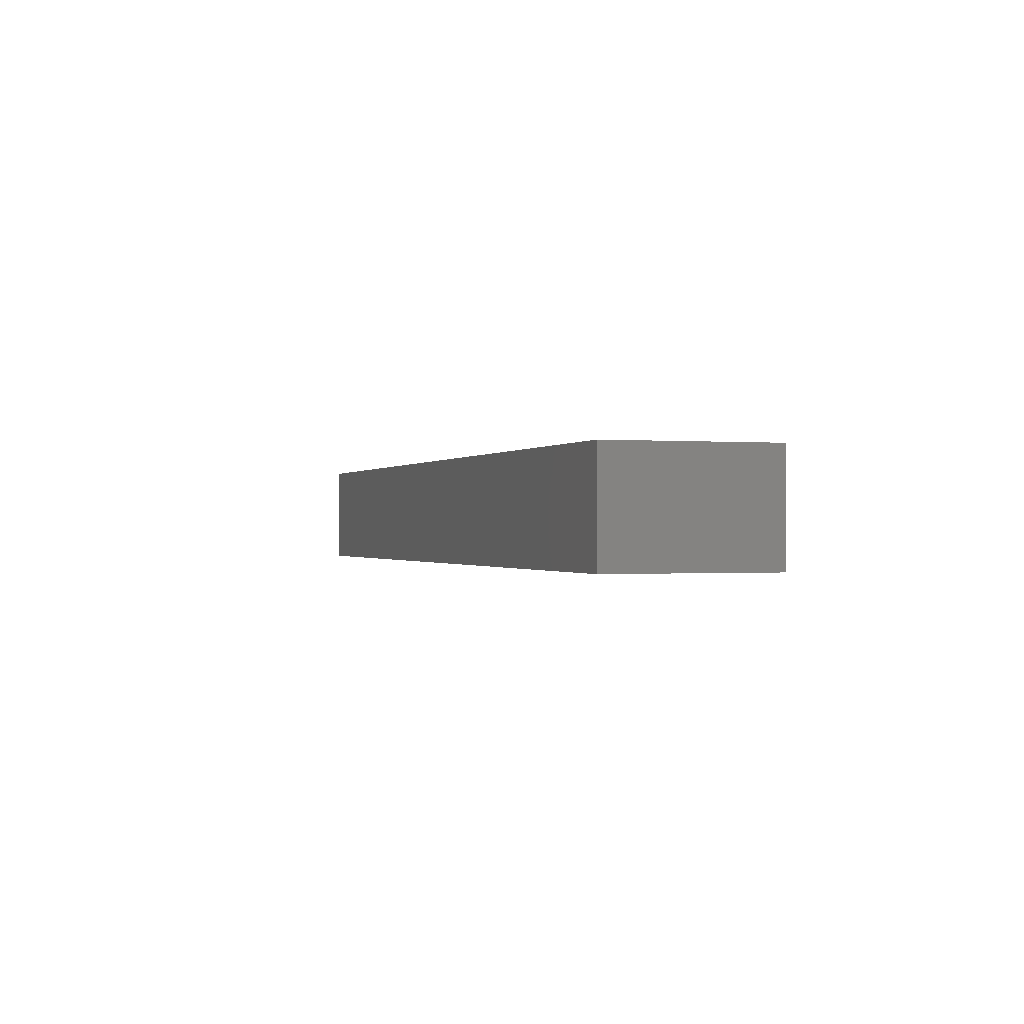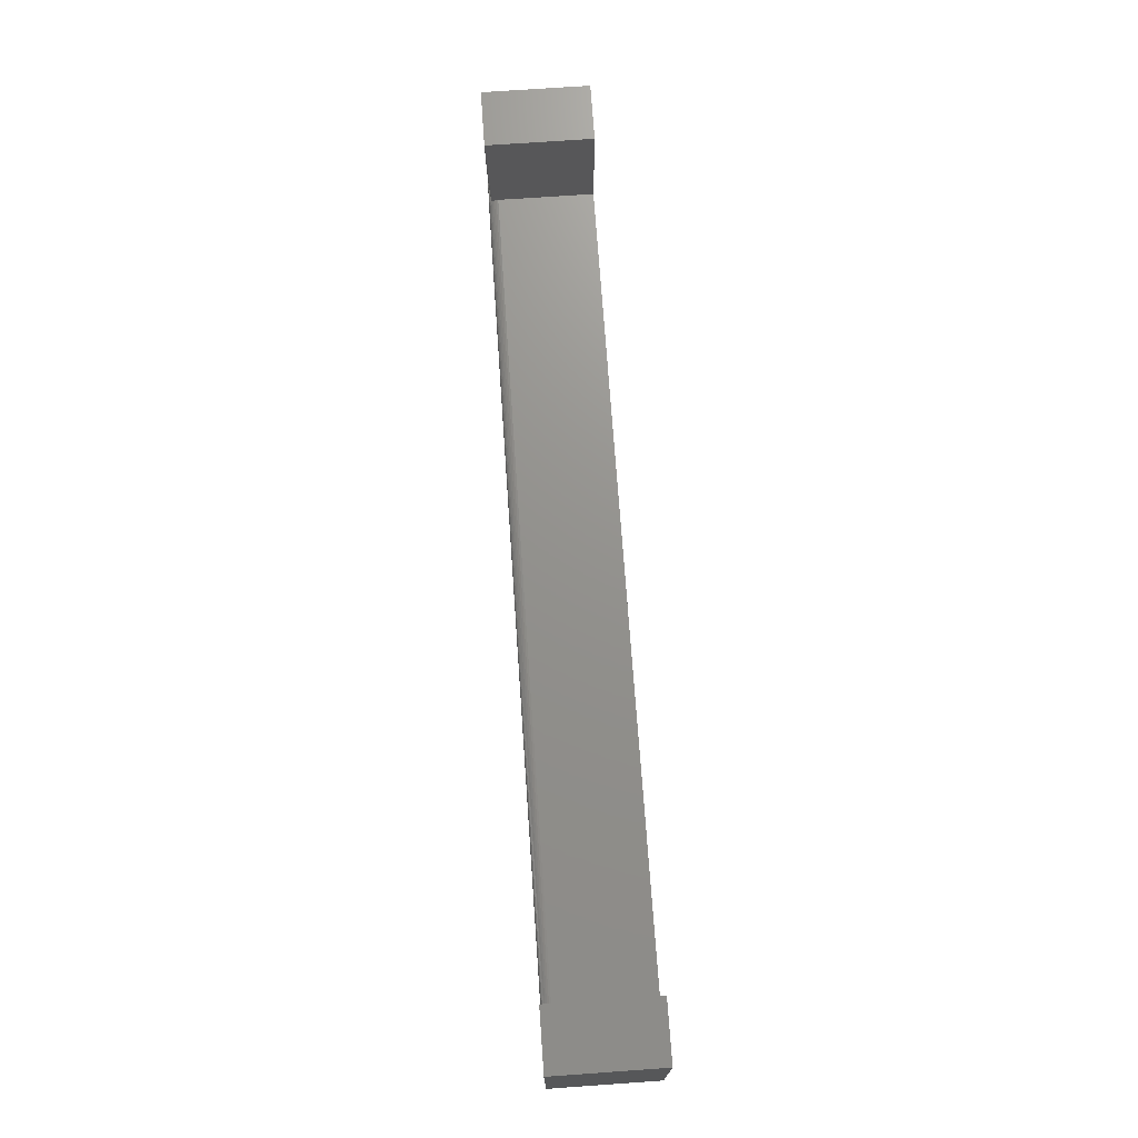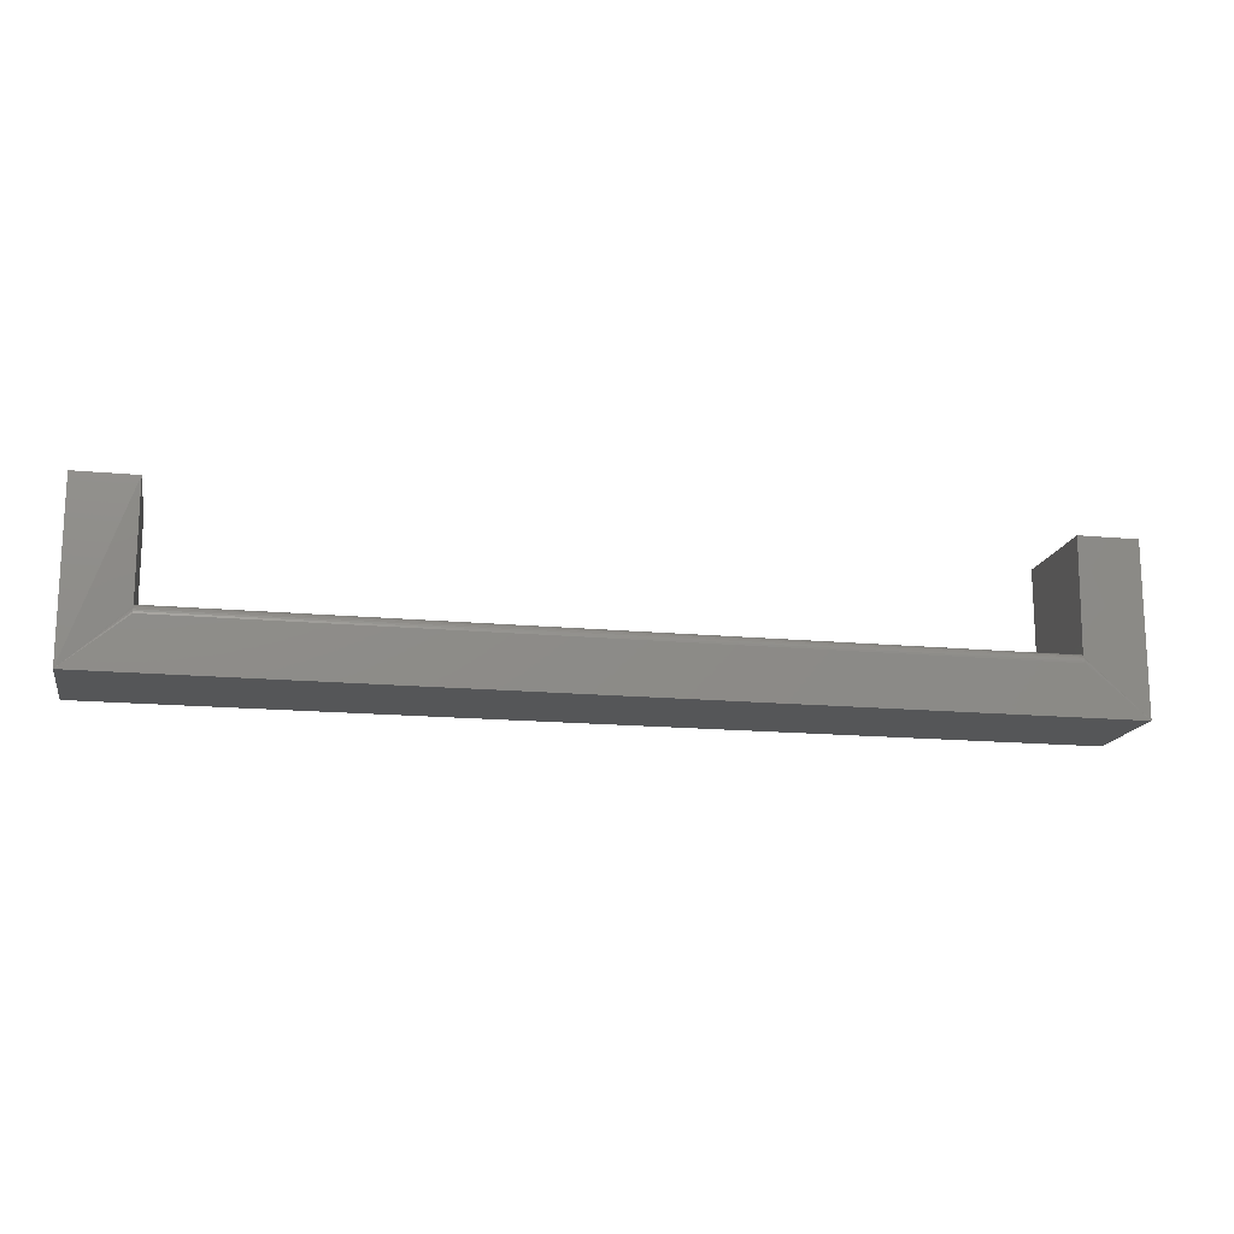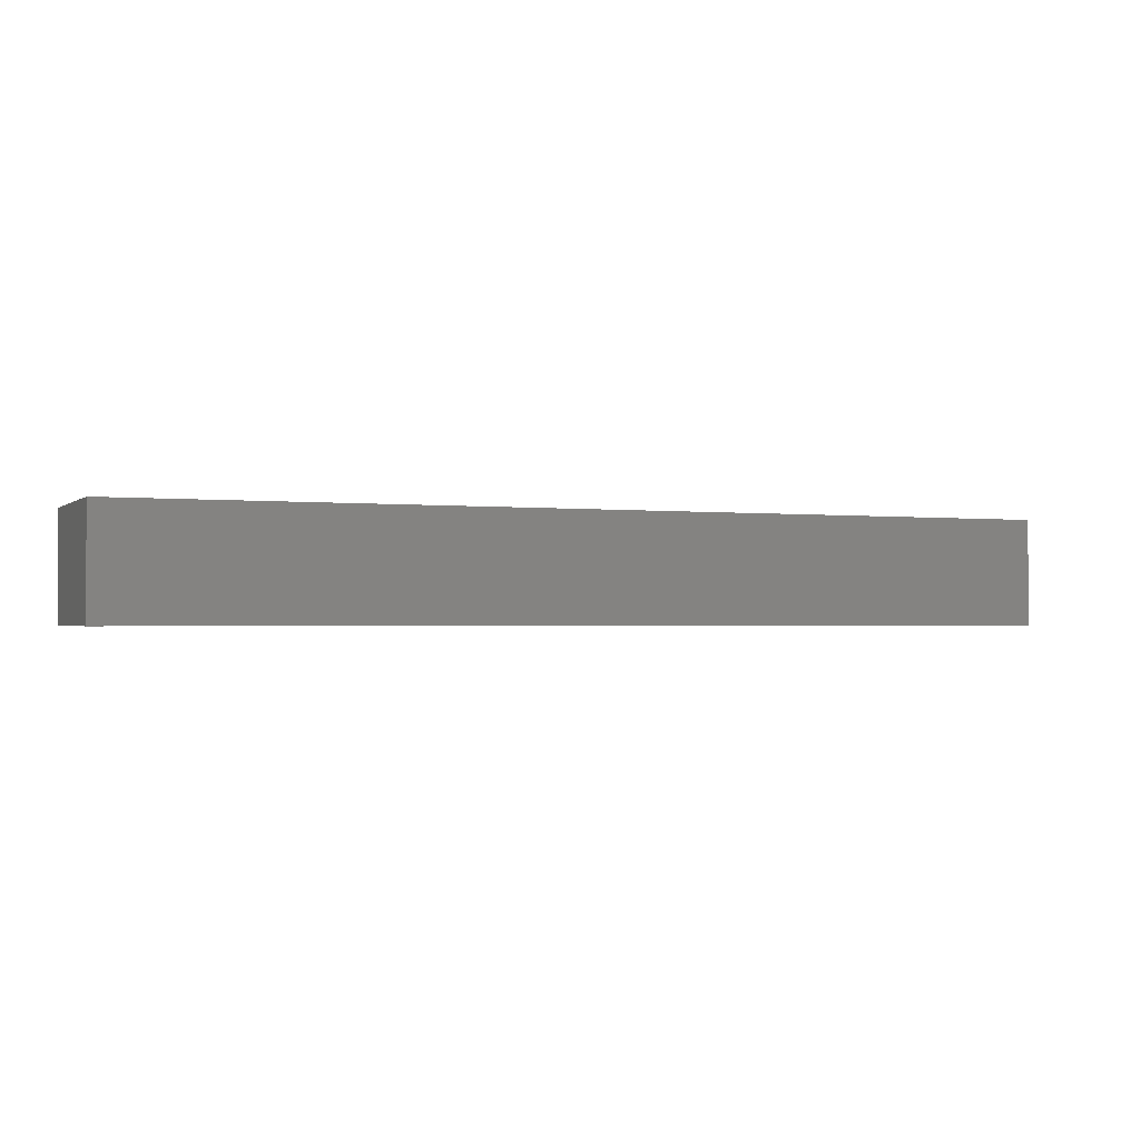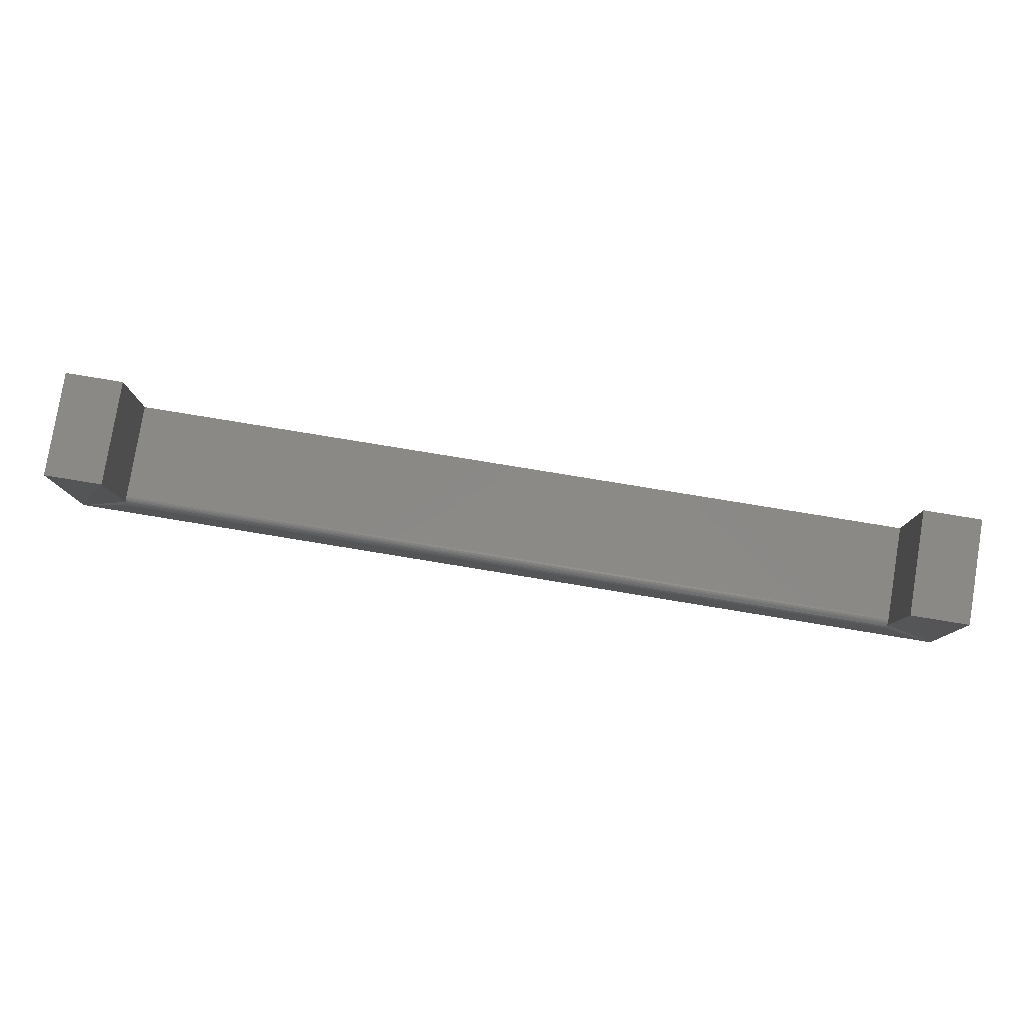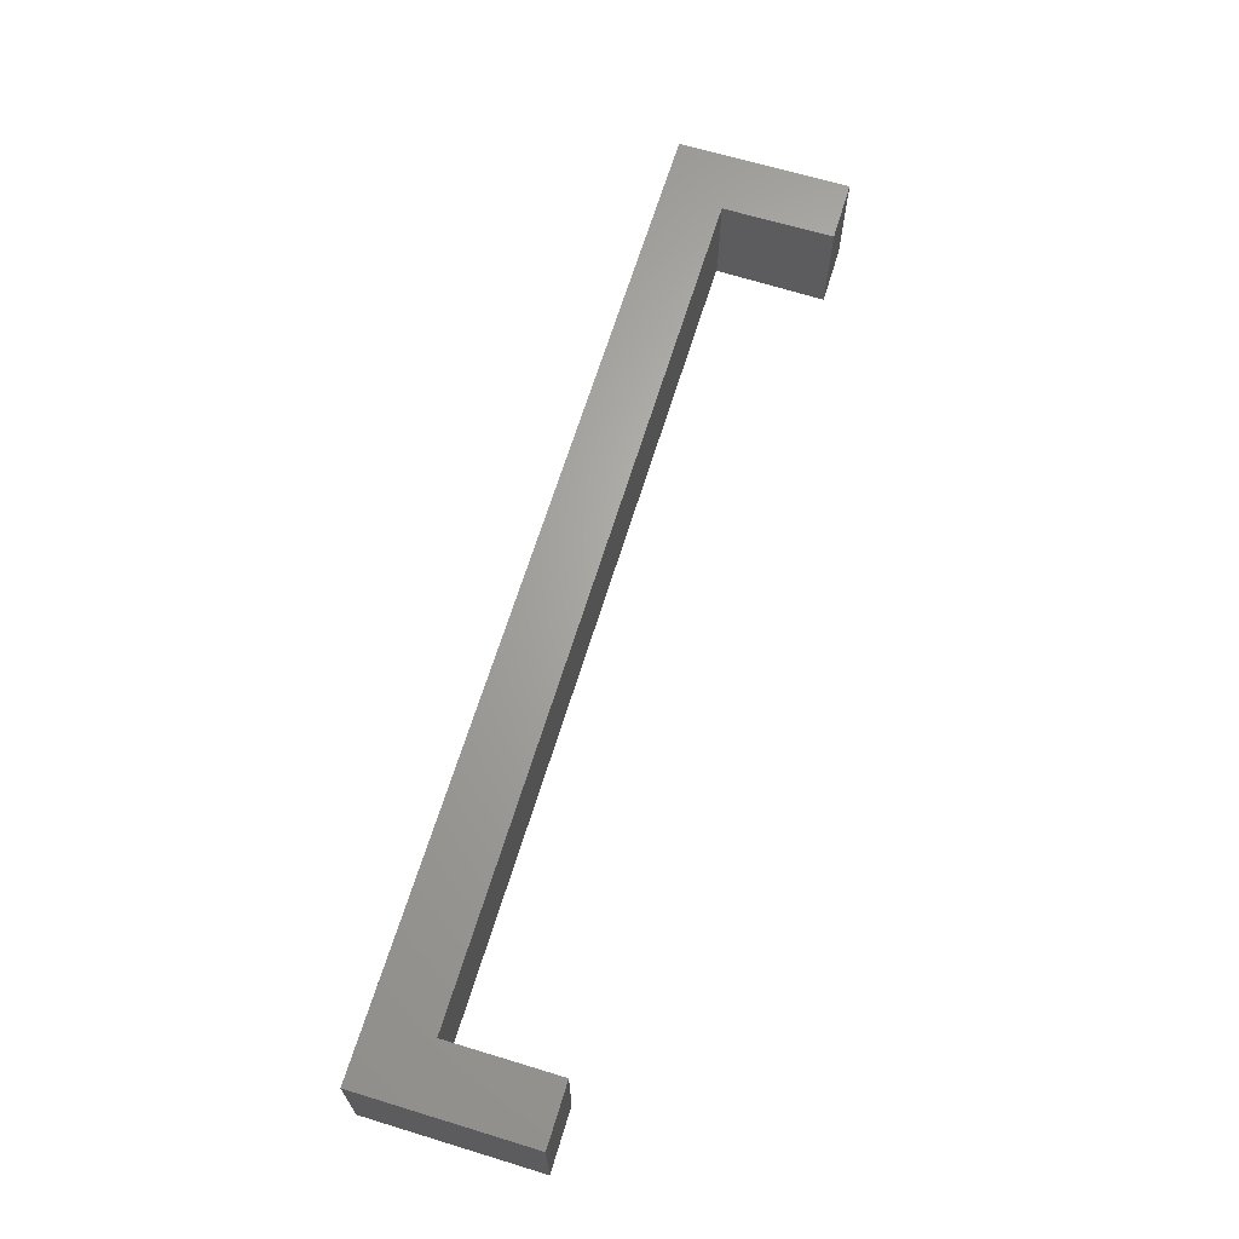
<metadata>
{"format":"stl","ext":"stl","renderer":"f3d","projection":"perspective","resolution":1024,"background":"white","views":[{"elev":-0.5,"azim":71.7,"up":"+Z"},{"elev":71.8,"azim":-94.0,"up":"+Y"},{"elev":-15.8,"azim":168.7,"up":"+Y"},{"elev":-1.6,"azim":-22.6,"up":"+Z"},{"elev":79.9,"azim":-170.7,"up":"+Y"},{"elev":65.9,"azim":107.0,"up":"+Z"}]}
</metadata>
<code>
# stl→obj: 32 verts, 60 faces
v 0.04737 0.1342 0.08594
v 0.04737 0.1342 0
v 0 0.1342 0.08594
v 0 0.1342 0
v 0.75 0.1342 0.08594
v 0.75 0.1342 0
v 0.7026 0.1342 0.08594
v 0.7026 0.1342 0
v 0.75 0 0
v 0 0 0
v 0.04737 0.03956 0
v 0.7026 0.03956 0
v 0.7026 0.04108 0.0001501
v 0.7026 0.04255 0.0005947
v 0.7026 0.0439 0.001317
v 0.7026 0.04508 0.002288
v 0.04737 0.04508 0.002288
v 0.04737 0.0439 0.001317
v 0.04737 0.04255 0.0005947
v 0.04737 0.04108 0.0001501
v 0.7026 0.04737 0.08594
v 0.7026 0.04737 0.007812
v 0.04737 0.04737 0.08594
v 0.04737 0.04737 0.007812
v 0.7026 0.04605 0.003472
v 0.7026 0.04677 0.004823
v 0.7026 0.04722 0.006288
v 0.04737 0.04722 0.006288
v 0.04737 0.04677 0.004823
v 0.04737 0.04605 0.003472
v 0 0 0.08594
v 0.75 0 0.08594
f 1 2 3
f 3 2 4
f 5 6 7
f 7 6 8
f 9 10 11
f 9 11 12
f 9 12 13
f 9 13 14
f 9 14 15
f 9 15 16
f 9 16 8
f 9 8 6
f 10 4 2
f 10 2 17
f 10 17 18
f 10 18 19
f 10 19 20
f 10 20 11
f 21 22 23
f 23 22 24
f 8 16 25
f 8 25 26
f 8 26 27
f 8 27 22
f 8 22 21
f 8 21 7
f 2 1 23
f 2 23 24
f 2 24 28
f 2 28 29
f 2 29 30
f 2 30 17
f 3 4 31
f 31 4 10
f 32 9 5
f 5 9 6
f 12 11 13
f 13 11 20
f 13 20 14
f 14 20 19
f 14 19 15
f 15 19 18
f 15 18 16
f 16 18 17
f 16 17 25
f 25 17 30
f 25 30 26
f 26 30 29
f 26 29 27
f 27 29 28
f 27 28 22
f 22 28 24
f 5 7 32
f 32 7 21
f 32 21 31
f 31 21 23
f 31 23 3
f 3 23 1
f 31 10 32
f 32 10 9

</code>
